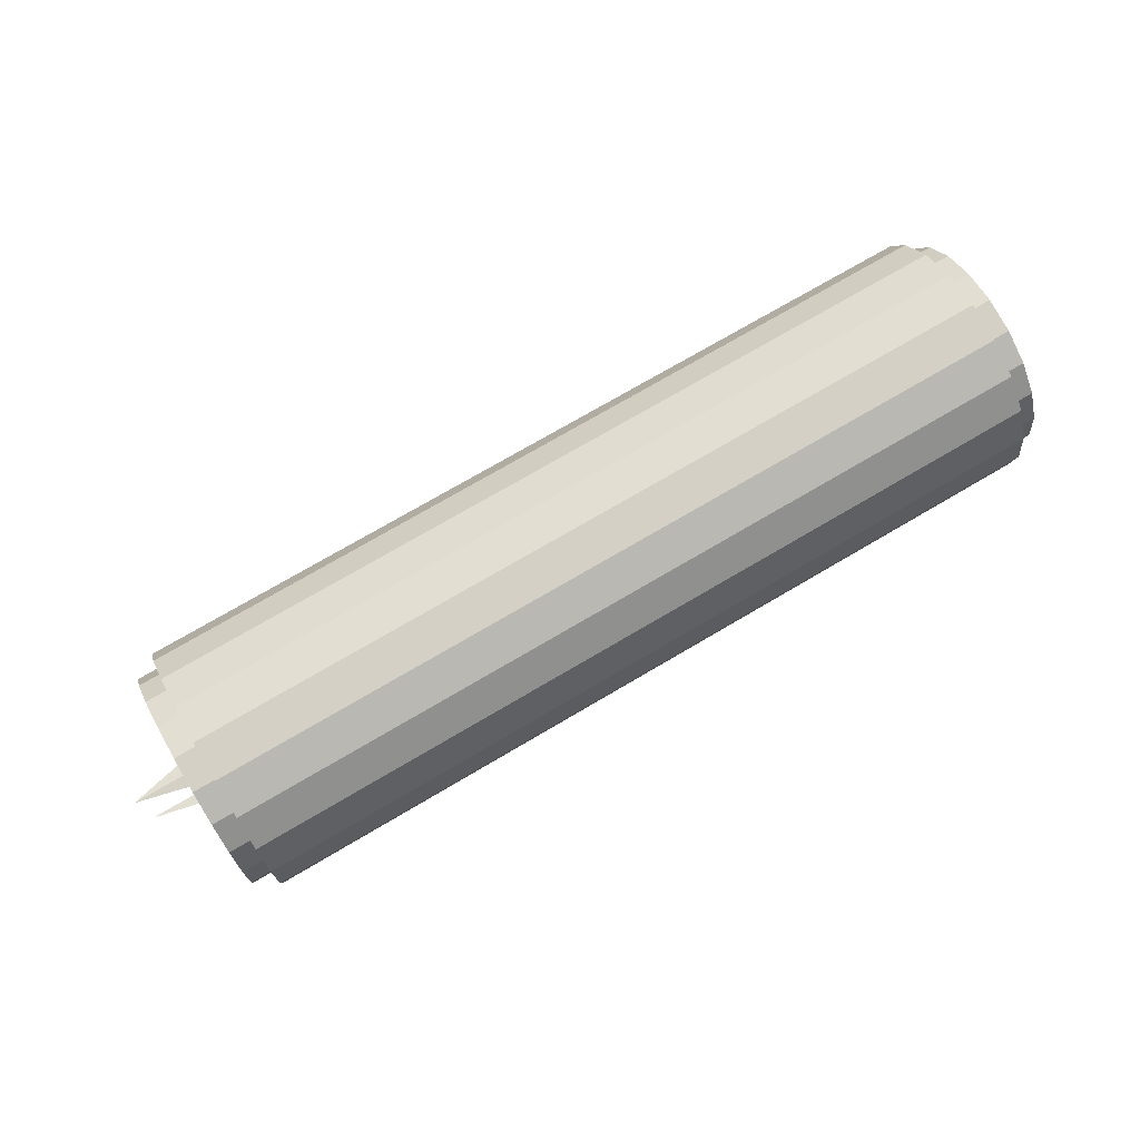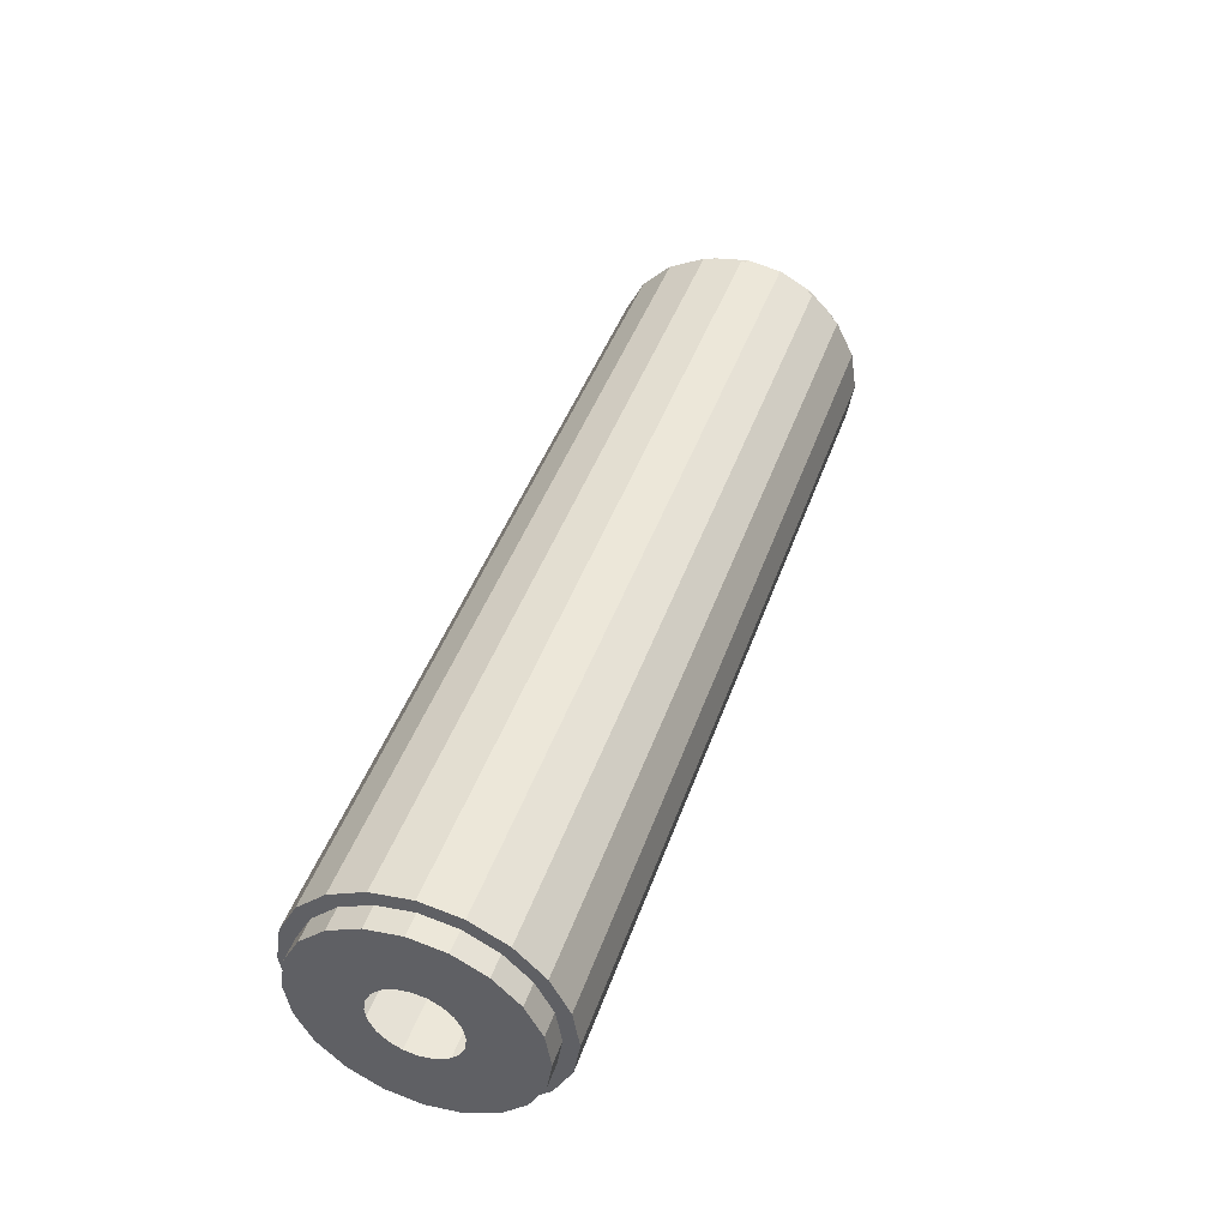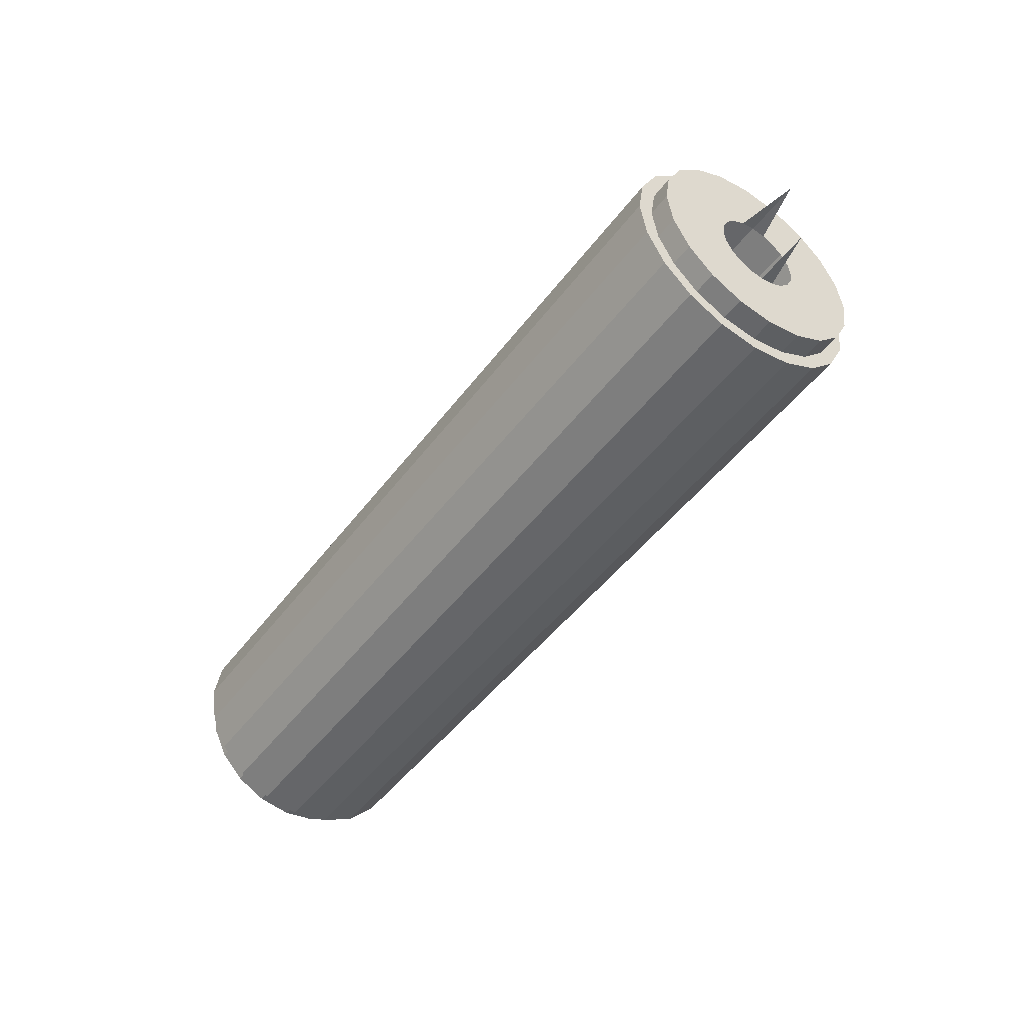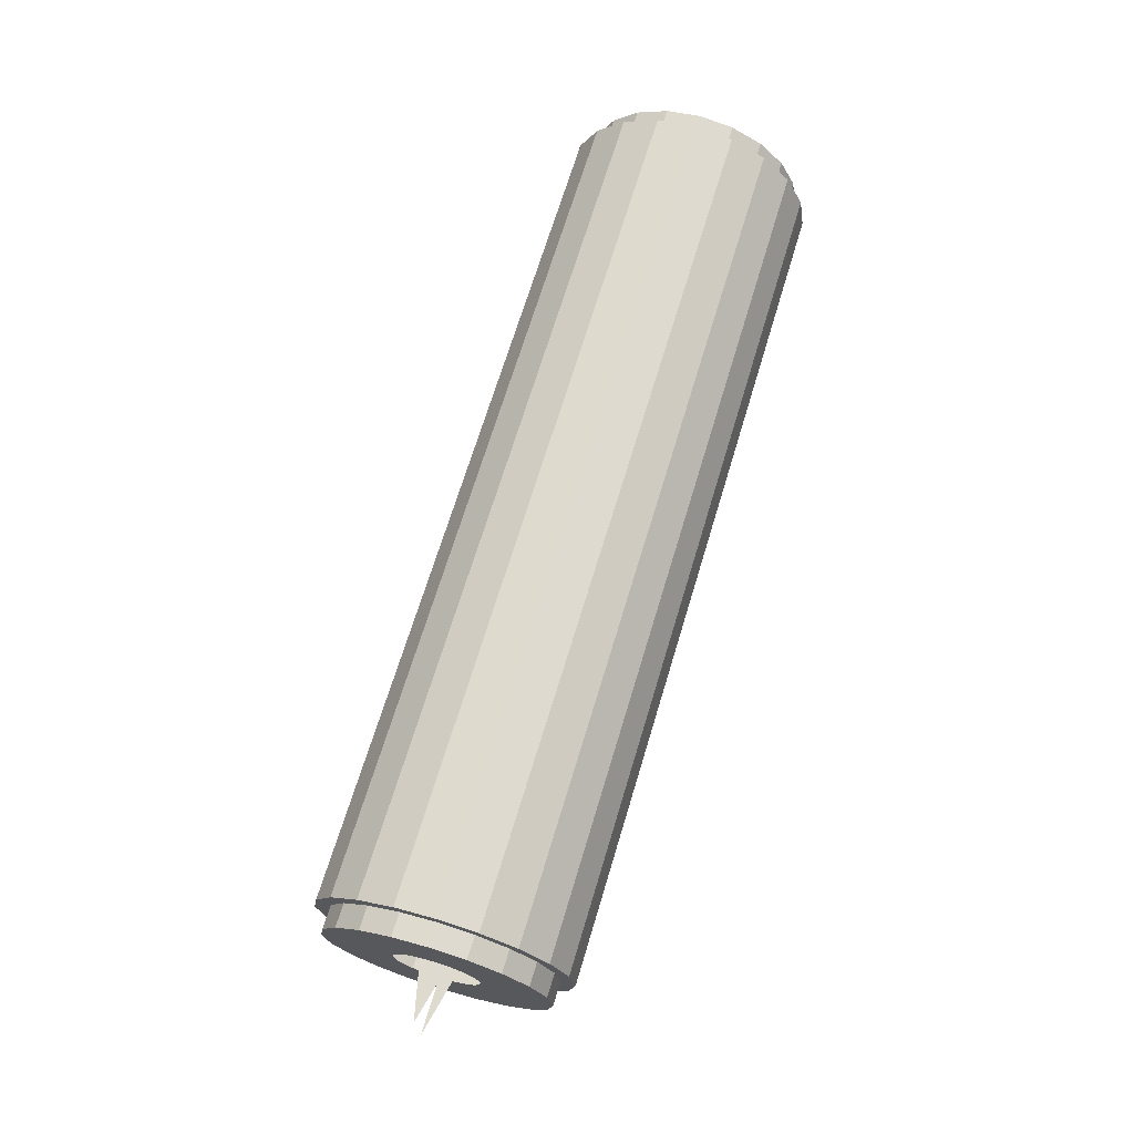
<metadata>
{"format":"obj","ext":"obj","renderer":"f3d","projection":"perspective","resolution":1024,"background":"white","views":[{"elev":73.5,"azim":-30.5,"up":"+Z"},{"elev":44.9,"azim":108.9,"up":"+Y"},{"elev":-47.6,"azim":-125.0,"up":"+Z"},{"elev":68.7,"azim":-73.2,"up":"+Z"}]}
</metadata>
<code>
v -0.2693 -0.3245 -0.1859
v -0.001588 -0.3284 -0.2108
v -0.2693 -0.3284 -0.2108
v -0.001588 -0.3245 -0.1859
v -0.001588 -0.3399 -0.2333
v -0.2693 -0.3337 -0.1859
v -0.001588 -0.3284 -0.1609
v 0.2662 -0.3245 -0.1859
v -0.2693 -0.3399 -0.2333
v 0.2662 -0.3284 -0.2108
v -0.2693 -0.3372 -0.208
v -0.2693 -0.3284 -0.1609
v -0.001588 -0.3577 -0.2511
v 0.2662 -0.3399 -0.2333
v -0.284 -0.3337 -0.1859
v -0.2693 -0.3372 -0.1638
v -0.001588 -0.3399 -0.1384
v 0.2662 -0.3284 -0.1609
v 0.2662 -0.3337 -0.1859
v -0.2693 -0.3577 -0.2511
v 0.2662 -0.3577 -0.2511
v -0.2693 -0.3473 -0.2279
v 0.2662 -0.3372 -0.208
v -0.284 -0.3372 -0.208
v -0.2693 -0.3399 -0.1384
v -0.2693 -0.3802 -0.2626
v 0.2662 -0.3802 -0.2626
v 0.2662 -0.3473 -0.2279
v -0.284 -0.3781 -0.1859
v -0.284 -0.3372 -0.1638
v -0.2693 -0.3473 -0.1439
v -0.2693 -0.3577 -0.1206
v 0.2662 -0.3399 -0.1384
v 0.2662 -0.3372 -0.1638
v 0.2808 -0.3337 -0.1859
v -0.001588 -0.3802 -0.2626
v -0.2693 -0.3632 -0.2437
v 0.2662 -0.3632 -0.2437
v -0.284 -0.3473 -0.2279
v 0.2808 -0.3372 -0.208
v -0.284 -0.3794 -0.1942
v -0.001588 -0.3577 -0.1206
v 0.2662 -0.3577 -0.1206
v -0.2693 -0.4052 -0.2665
v -0.2693 -0.3831 -0.2538
v 0.2662 -0.4052 -0.2665
v 0.2662 -0.3831 -0.2538
v 0.2808 -0.3632 -0.2437
v 0.2808 -0.3473 -0.2279
v -0.284 -0.3794 -0.1775
v -0.284 -0.3473 -0.1439
v -0.2693 -0.3632 -0.128
v -0.2693 -0.3802 -0.1091
v 0.2662 -0.3473 -0.1439
v 0.2808 -0.3372 -0.1638
v 0.2808 -0.3781 -0.1859
v -0.001588 -0.4052 -0.2665
v -0.284 -0.3831 -0.2538
v -0.284 -0.3632 -0.2437
v 0.2808 -0.3831 -0.2538
v -0.284 -0.3833 -0.2018
v 0.2808 -0.3794 -0.1942
v 0.2662 -0.3802 -0.1091
v -0.001588 -0.3802 -0.1091
v 0.2662 -0.3632 -0.128
v -0.001588 -0.4301 -0.2626
v -0.2693 -0.4052 -0.2573
v -0.284 -0.4052 -0.2573
v 0.2662 -0.4052 -0.2573
v 0.2808 -0.4052 -0.2573
v 0.2808 -0.3833 -0.2018
v 0.2808 -0.3892 -0.2078
v -0.284 -0.3833 -0.17
v -0.284 -0.3632 -0.128
v -0.2693 -0.3831 -0.1179
v -0.2693 -0.4052 -0.1052
v 0.2808 -0.3473 -0.1439
v 0.2808 -0.3794 -0.1775
v -0.2693 -0.4301 -0.2626
v -0.2693 -0.4272 -0.2538
v -0.284 -0.3892 -0.2078
v -0.284 -0.3968 -0.2116
v 0.2662 -0.4301 -0.2626
v 0.2662 -0.4272 -0.2538
v 0.2808 -0.3968 -0.2116
v -0.284 -0.3831 -0.1179
v 0.2662 -0.4052 -0.1052
v 0.2662 -0.3831 -0.1179
v -0.001588 -0.4052 -0.1052
v 0.2808 -0.3632 -0.128
v -0.001588 -0.4526 -0.2511
v -0.284 -0.4052 -0.2129
v 0.2808 -0.4052 -0.2129
v -0.284 -0.3892 -0.164
v -0.2693 -0.4052 -0.1144
v -0.284 -0.4052 -0.1144
v 0.2808 -0.3831 -0.1179
v -0.001588 -0.4301 -0.1091
v 0.2808 -0.3833 -0.17
v -0.2693 -0.4472 -0.2437
v -0.2693 -0.4526 -0.2511
v -0.284 -0.4272 -0.2538
v -0.284 -0.4135 -0.2116
v -0.3198 -0.4052 -0.2129
v 0.2662 -0.4472 -0.2437
v 0.2662 -0.4526 -0.2511
v 0.2808 -0.4272 -0.2538
v 0.2808 -0.4135 -0.2116
v -0.284 -0.3968 -0.1601
v -0.2693 -0.4272 -0.1179
v 0.2662 -0.4052 -0.1144
v 0.2808 -0.4052 -0.1144
v -0.2693 -0.4301 -0.1091
v 0.2808 -0.3892 -0.164
v -0.2693 -0.4704 -0.2333
v -0.001588 -0.4704 -0.2333
v -0.284 -0.4052 -0.1588
v 0.2662 -0.4301 -0.1091
v 0.2662 -0.4272 -0.1179
v 0.2808 -0.3968 -0.1601
v -0.001588 -0.4526 -0.1206
v -0.2693 -0.463 -0.2279
v -0.284 -0.4472 -0.2437
v -0.284 -0.4211 -0.2078
v 0.2662 -0.463 -0.2279
v 0.2808 -0.4472 -0.2437
v 0.2662 -0.4704 -0.2333
v 0.2808 -0.4211 -0.2078
v -0.2693 -0.4472 -0.128
v -0.284 -0.4272 -0.1179
v -0.284 -0.4135 -0.1601
v -0.3198 -0.4052 -0.1588
v 0.2808 -0.4052 -0.1588
v -0.2693 -0.4526 -0.1206
v -0.284 -0.463 -0.2279
v -0.2693 -0.4819 -0.2108
v -0.2693 -0.4731 -0.208
v 0.2662 -0.4819 -0.2108
v 0.2662 -0.4472 -0.128
v 0.2662 -0.4526 -0.1206
v 0.2808 -0.4272 -0.1179
v 0.2808 -0.4135 -0.1601
v -0.001588 -0.4704 -0.1384
v -0.284 -0.4731 -0.208
v -0.284 -0.4271 -0.2018
v -0.001588 -0.4819 -0.2108
v 0.2662 -0.4731 -0.208
v 0.2808 -0.463 -0.2279
v 0.2808 -0.4271 -0.2018
v -0.2693 -0.463 -0.1439
v -0.284 -0.4472 -0.128
v -0.284 -0.4211 -0.164
v -0.2693 -0.4704 -0.1384
v -0.284 -0.4309 -0.1942
v -0.2693 -0.4858 -0.1859
v -0.2693 -0.4766 -0.1859
v -0.284 -0.4766 -0.1859
v 0.2808 -0.4731 -0.208
v 0.2662 -0.4858 -0.1859
v 0.2662 -0.4766 -0.1859
v -0.284 -0.463 -0.1439
v 0.2662 -0.463 -0.1439
v 0.2808 -0.4472 -0.128
v 0.2662 -0.4704 -0.1384
v 0.2808 -0.4211 -0.164
v -0.2693 -0.4819 -0.1609
v -0.284 -0.4322 -0.1859
v -0.001588 -0.4858 -0.1859
v 0.2808 -0.4766 -0.1859
v 0.2808 -0.4309 -0.1942
v -0.2693 -0.4731 -0.1638
v -0.284 -0.4731 -0.1638
v -0.284 -0.4271 -0.17
v 0.2808 -0.463 -0.1439
v 0.2662 -0.4819 -0.1609
v -0.001588 -0.4819 -0.1609
v 0.2808 -0.4322 -0.1859
v 0.2662 -0.4731 -0.1638
v 0.2808 -0.4271 -0.17
v -0.284 -0.4309 -0.1775
v 0.2808 -0.4731 -0.1638
v 0.2808 -0.4309 -0.1775
f 1 2 3
f 2 1 4
f 3 2 1
f 4 1 2
f 5 3 2
f 2 3 5
f 3 6 1
f 1 6 3
f 7 1 4
f 4 1 7
f 2 8 4
f 4 8 2
f 3 5 9
f 9 5 3
f 5 10 2
f 2 10 5
f 6 3 11
f 11 3 6
f 12 6 1
f 1 6 12
f 1 7 12
f 12 7 1
f 7 8 4
f 4 8 7
f 8 2 10
f 10 2 8
f 13 9 5
f 5 9 13
f 9 11 3
f 3 11 9
f 10 5 14
f 14 5 10
f 11 15 6
f 6 15 11
f 6 12 16
f 16 12 6
f 17 12 7
f 7 12 17
f 8 7 18
f 18 7 8
f 10 19 8
f 8 19 10
f 9 13 20
f 20 13 9
f 21 5 13
f 13 5 21
f 11 9 22
f 22 9 11
f 5 21 14
f 14 21 5
f 14 23 10
f 10 23 14
f 15 11 24
f 24 11 15
f 16 15 6
f 6 15 16
f 25 16 12
f 12 16 25
f 12 17 25
f 25 17 12
f 17 18 7
f 7 18 17
f 18 19 8
f 8 19 18
f 19 10 23
f 23 10 19
f 13 26 20
f 20 26 13
f 20 22 9
f 9 22 20
f 13 27 21
f 21 27 13
f 22 24 11
f 11 24 22
f 21 28 14
f 14 28 21
f 23 14 28
f 28 14 23
f 24 29 15
f 15 29 24
f 15 16 30
f 30 16 15
f 16 25 31
f 31 25 16
f 17 32 25
f 25 32 17
f 18 17 33
f 33 17 18
f 19 18 34
f 34 18 19
f 23 35 19
f 19 35 23
f 26 13 36
f 36 13 26
f 26 37 20
f 20 37 26
f 22 20 37
f 37 20 22
f 27 13 36
f 36 13 27
f 27 38 21
f 21 38 27
f 24 22 39
f 39 22 24
f 28 21 38
f 38 21 28
f 28 40 23
f 23 40 28
f 29 24 41
f 41 24 29
f 30 29 15
f 15 29 30
f 31 30 16
f 16 30 31
f 32 31 25
f 25 31 32
f 32 17 42
f 42 17 32
f 17 43 33
f 33 43 17
f 33 34 18
f 18 34 33
f 34 35 19
f 19 35 34
f 35 23 40
f 40 23 35
f 36 44 26
f 26 44 36
f 37 26 45
f 45 26 37
f 37 39 22
f 22 39 37
f 36 46 27
f 27 46 36
f 38 27 47
f 47 27 38
f 39 41 24
f 24 41 39
f 48 28 38
f 38 28 48
f 40 28 49
f 49 28 40
f 29 30 50
f 50 30 29
f 30 31 51
f 51 31 30
f 31 32 52
f 52 32 31
f 43 17 42
f 42 17 43
f 42 53 32
f 32 53 42
f 43 54 33
f 33 54 43
f 34 33 54
f 54 33 34
f 35 34 55
f 55 34 35
f 40 56 35
f 35 56 40
f 44 36 57
f 57 36 44
f 44 45 26
f 26 45 44
f 58 37 45
f 45 37 58
f 39 37 59
f 59 37 39
f 46 36 57
f 57 36 46
f 46 47 27
f 27 47 46
f 60 38 47
f 47 38 60
f 41 39 61
f 61 39 41
f 28 48 49
f 49 48 28
f 38 60 48
f 48 60 38
f 49 62 40
f 40 62 49
f 51 50 30
f 30 50 51
f 52 51 31
f 31 51 52
f 53 52 32
f 32 52 53
f 42 63 43
f 43 63 42
f 53 42 64
f 64 42 53
f 54 43 65
f 65 43 54
f 54 55 34
f 34 55 54
f 55 56 35
f 35 56 55
f 56 40 62
f 62 40 56
f 44 66 57
f 57 66 44
f 45 44 67
f 67 44 45
f 37 58 59
f 59 58 37
f 45 68 58
f 58 68 45
f 59 61 39
f 39 61 59
f 46 66 57
f 57 66 46
f 47 46 69
f 69 46 47
f 47 70 60
f 60 70 47
f 48 71 49
f 49 71 48
f 60 72 48
f 48 72 60
f 62 49 71
f 71 49 62
f 50 51 73
f 73 51 50
f 51 52 74
f 74 52 51
f 52 53 75
f 75 53 52
f 63 42 64
f 64 42 63
f 63 65 43
f 43 65 63
f 64 76 53
f 53 76 64
f 65 77 54
f 54 77 65
f 55 54 77
f 77 54 55
f 56 55 78
f 78 55 56
f 66 44 79
f 79 44 66
f 80 44 67
f 67 44 80
f 68 45 67
f 67 45 68
f 58 81 59
f 59 81 58
f 68 82 58
f 58 82 68
f 61 59 81
f 81 59 61
f 66 46 83
f 83 46 66
f 84 46 69
f 69 46 84
f 70 47 69
f 69 47 70
f 70 85 60
f 60 85 70
f 71 48 72
f 72 48 71
f 72 60 85
f 85 60 72
f 74 73 51
f 51 73 74
f 52 86 74
f 74 86 52
f 76 75 53
f 53 75 76
f 86 52 75
f 75 52 86
f 64 87 63
f 63 87 64
f 65 63 88
f 88 63 65
f 76 64 89
f 89 64 76
f 77 65 90
f 90 65 77
f 77 78 55
f 55 78 77
f 44 80 79
f 79 80 44
f 79 91 66
f 66 91 79
f 68 80 67
f 67 80 68
f 81 58 82
f 82 58 81
f 82 68 92
f 92 68 82
f 46 84 83
f 83 84 46
f 83 91 66
f 66 91 83
f 70 84 69
f 69 84 70
f 85 70 93
f 93 70 85
f 73 74 94
f 94 74 73
f 86 94 74
f 74 94 86
f 75 76 95
f 95 76 75
f 75 96 86
f 86 96 75
f 87 64 89
f 89 64 87
f 87 88 63
f 63 88 87
f 97 65 88
f 88 65 97
f 76 98 89
f 89 98 76
f 65 97 90
f 90 97 65
f 90 99 77
f 77 99 90
f 78 77 99
f 99 77 78
f 100 79 80
f 80 79 100
f 91 79 101
f 101 79 91
f 80 68 102
f 102 68 80
f 103 68 92
f 92 68 103
f 105 83 84
f 84 83 105
f 91 83 106
f 106 83 91
f 84 70 107
f 107 70 84
f 108 70 93
f 93 70 108
f 94 86 109
f 109 86 94
f 110 76 95
f 95 76 110
f 96 75 95
f 95 75 96
f 96 109 86
f 86 109 96
f 87 98 89
f 89 98 87
f 88 87 111
f 111 87 88
f 88 112 97
f 97 112 88
f 98 76 113
f 113 76 98
f 97 114 90
f 90 114 97
f 99 90 114
f 114 90 99
f 79 100 101
f 101 100 79
f 102 100 80
f 80 100 102
f 115 91 101
f 101 91 115
f 68 103 102
f 102 103 68
f 103 104 92
f 92 104 103
f 83 105 106
f 106 105 83
f 107 105 84
f 84 105 107
f 106 116 91
f 91 116 106
f 70 108 107
f 107 108 70
f 76 110 113
f 113 110 76
f 96 110 95
f 95 110 96
f 109 96 117
f 117 96 109
f 98 87 118
f 118 87 98
f 119 87 111
f 111 87 119
f 112 88 111
f 111 88 112
f 112 120 97
f 97 120 112
f 113 121 98
f 98 121 113
f 114 97 120
f 120 97 114
f 122 101 100
f 100 101 122
f 100 102 123
f 123 102 100
f 91 115 116
f 116 115 91
f 101 122 115
f 115 122 101
f 124 102 103
f 103 102 124
f 125 106 105
f 105 106 125
f 105 107 126
f 126 107 105
f 116 106 127
f 127 106 116
f 128 107 108
f 108 107 128
f 129 113 110
f 110 113 129
f 110 96 130
f 130 96 110
f 131 96 117
f 117 96 131
f 109 132 117
f 117 132 109
f 87 119 118
f 118 119 87
f 118 121 98
f 98 121 118
f 112 119 111
f 111 119 112
f 120 112 133
f 133 112 120
f 121 113 134
f 134 113 121
f 100 135 122
f 122 135 100
f 102 124 123
f 123 124 102
f 135 100 123
f 123 100 135
f 136 116 115
f 115 116 136
f 137 115 122
f 122 115 137
f 106 125 127
f 127 125 106
f 126 125 105
f 105 125 126
f 107 128 126
f 126 128 107
f 138 116 127
f 127 116 138
f 113 129 134
f 134 129 113
f 130 129 110
f 110 129 130
f 96 131 130
f 130 131 96
f 131 132 117
f 117 132 131
f 139 118 119
f 119 118 139
f 121 118 140
f 140 118 121
f 119 112 141
f 141 112 119
f 142 112 133
f 133 112 142
f 134 143 121
f 121 143 134
f 144 122 135
f 135 122 144
f 145 123 124
f 124 123 145
f 123 145 135
f 135 145 123
f 116 136 146
f 146 136 116
f 115 137 136
f 136 137 115
f 122 144 137
f 137 144 122
f 147 127 125
f 125 127 147
f 125 126 148
f 148 126 125
f 149 126 128
f 128 126 149
f 116 138 146
f 146 138 116
f 127 147 138
f 138 147 127
f 150 134 129
f 129 134 150
f 129 130 151
f 151 130 129
f 152 130 131
f 131 130 152
f 118 139 140
f 140 139 118
f 141 139 119
f 119 139 141
f 140 143 121
f 121 143 140
f 112 142 141
f 141 142 112
f 143 134 153
f 153 134 143
f 135 154 144
f 144 154 135
f 154 135 145
f 145 135 154
f 155 146 136
f 136 146 155
f 156 136 137
f 137 136 156
f 157 137 144
f 144 137 157
f 125 158 147
f 147 158 125
f 126 149 148
f 148 149 126
f 158 125 148
f 148 125 158
f 159 146 138
f 138 146 159
f 160 138 147
f 147 138 160
f 134 150 153
f 153 150 134
f 129 161 150
f 150 161 129
f 130 152 151
f 151 152 130
f 161 129 151
f 151 129 161
f 162 140 139
f 139 140 162
f 139 141 163
f 163 141 139
f 143 140 164
f 164 140 143
f 165 141 142
f 142 141 165
f 166 143 153
f 153 143 166
f 167 144 154
f 154 144 167
f 146 155 168
f 168 155 146
f 136 156 155
f 155 156 136
f 137 157 156
f 156 157 137
f 144 167 157
f 157 167 144
f 169 147 158
f 158 147 169
f 170 148 149
f 149 148 170
f 148 170 158
f 158 170 148
f 146 159 168
f 168 159 146
f 138 160 159
f 159 160 138
f 147 169 160
f 160 169 147
f 171 153 150
f 150 153 171
f 172 150 161
f 161 150 172
f 173 151 152
f 152 151 173
f 151 173 161
f 161 173 151
f 140 162 164
f 164 162 140
f 139 174 162
f 162 174 139
f 141 165 163
f 163 165 141
f 174 139 163
f 163 139 174
f 175 143 164
f 164 143 175
f 143 166 176
f 176 166 143
f 153 171 166
f 166 171 153
f 176 155 168
f 168 155 176
f 166 156 155
f 155 156 166
f 171 157 156
f 156 157 171
f 172 167 157
f 157 167 172
f 158 177 169
f 169 177 158
f 177 158 170
f 170 158 177
f 176 159 168
f 168 159 176
f 175 160 159
f 159 160 175
f 178 169 160
f 160 169 178
f 150 172 171
f 171 172 150
f 161 180 172
f 172 180 161
f 180 161 173
f 173 161 180
f 178 164 162
f 162 164 178
f 181 162 174
f 174 162 181
f 179 163 165
f 165 163 179
f 163 179 174
f 174 179 163
f 143 175 176
f 176 175 143
f 164 178 175
f 175 178 164
f 155 176 166
f 166 176 155
f 156 166 171
f 171 166 156
f 157 171 172
f 172 171 157
f 167 172 180
f 180 172 167
f 181 177 169
f 169 177 181
f 159 176 175
f 175 176 159
f 160 175 178
f 178 175 160
f 169 178 181
f 181 178 169
f 162 181 178
f 178 181 162
f 174 182 181
f 181 182 174
f 182 174 179
f 179 174 182
f 177 181 182
f 182 181 177

</code>
